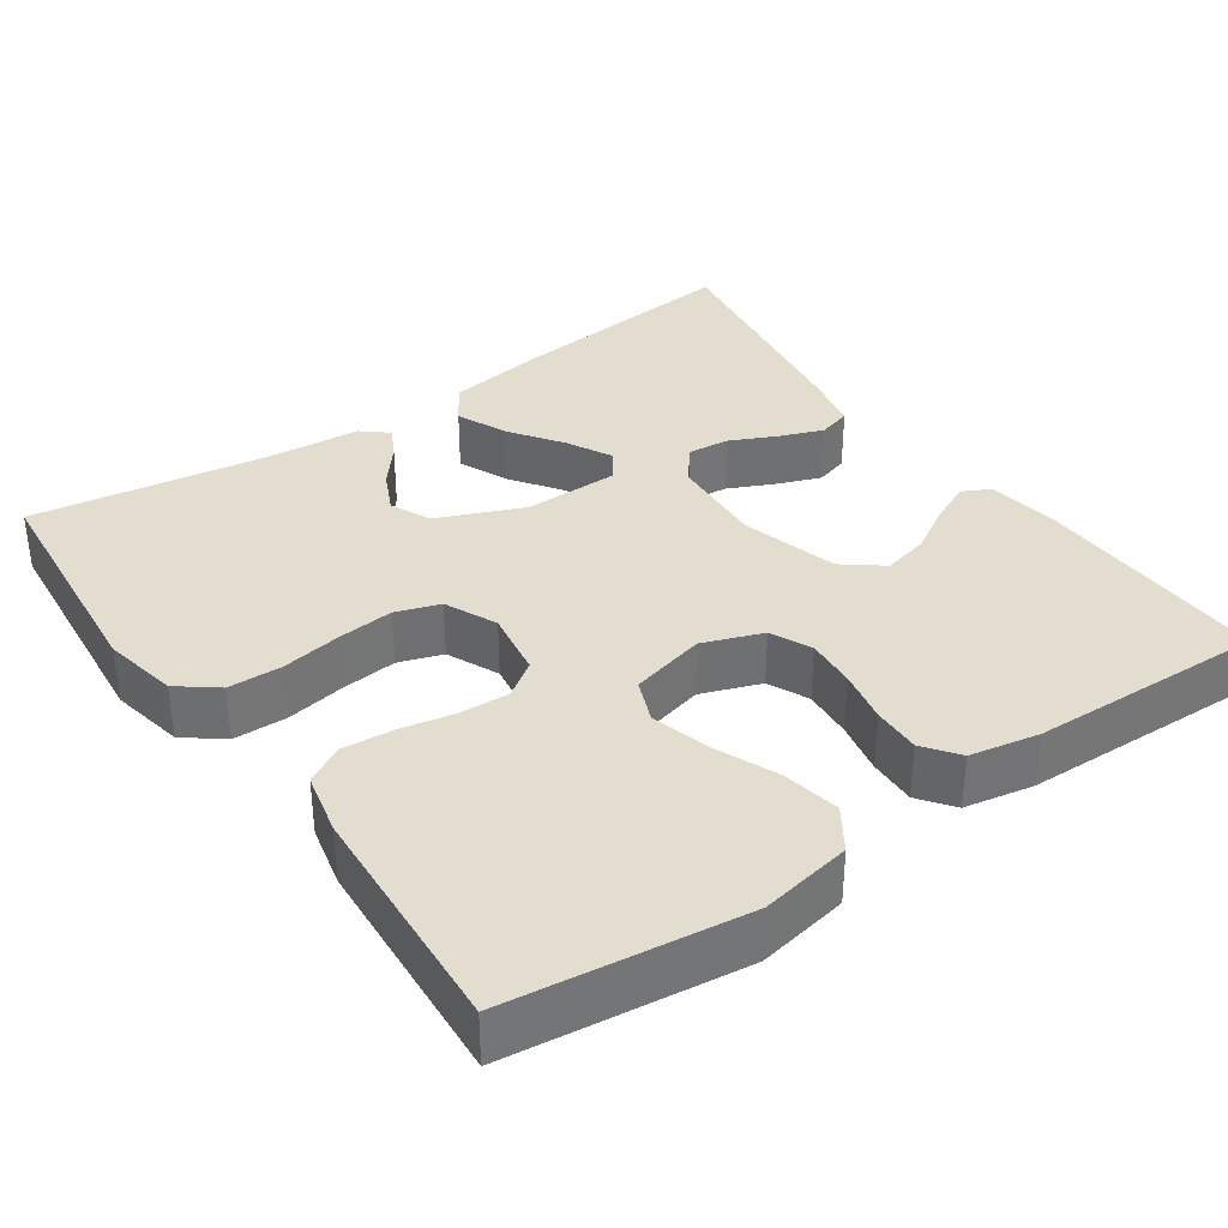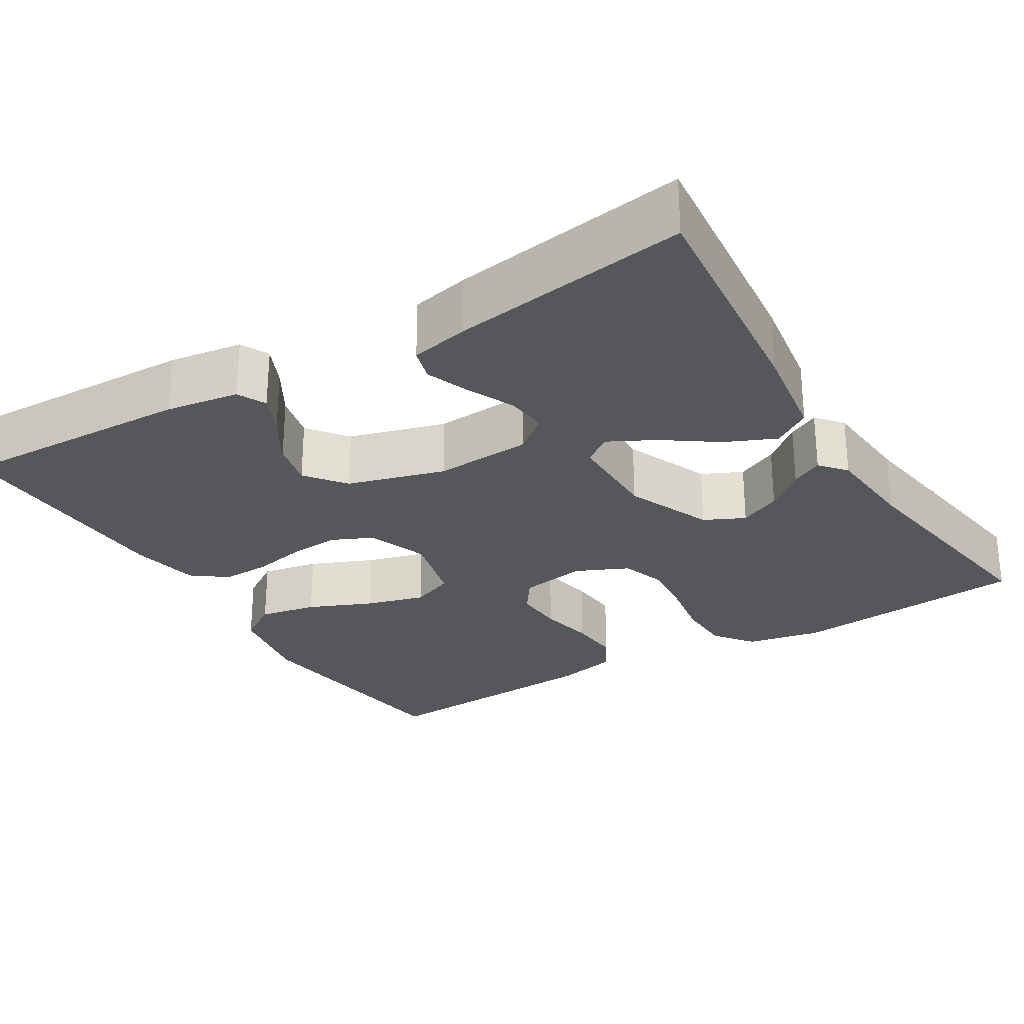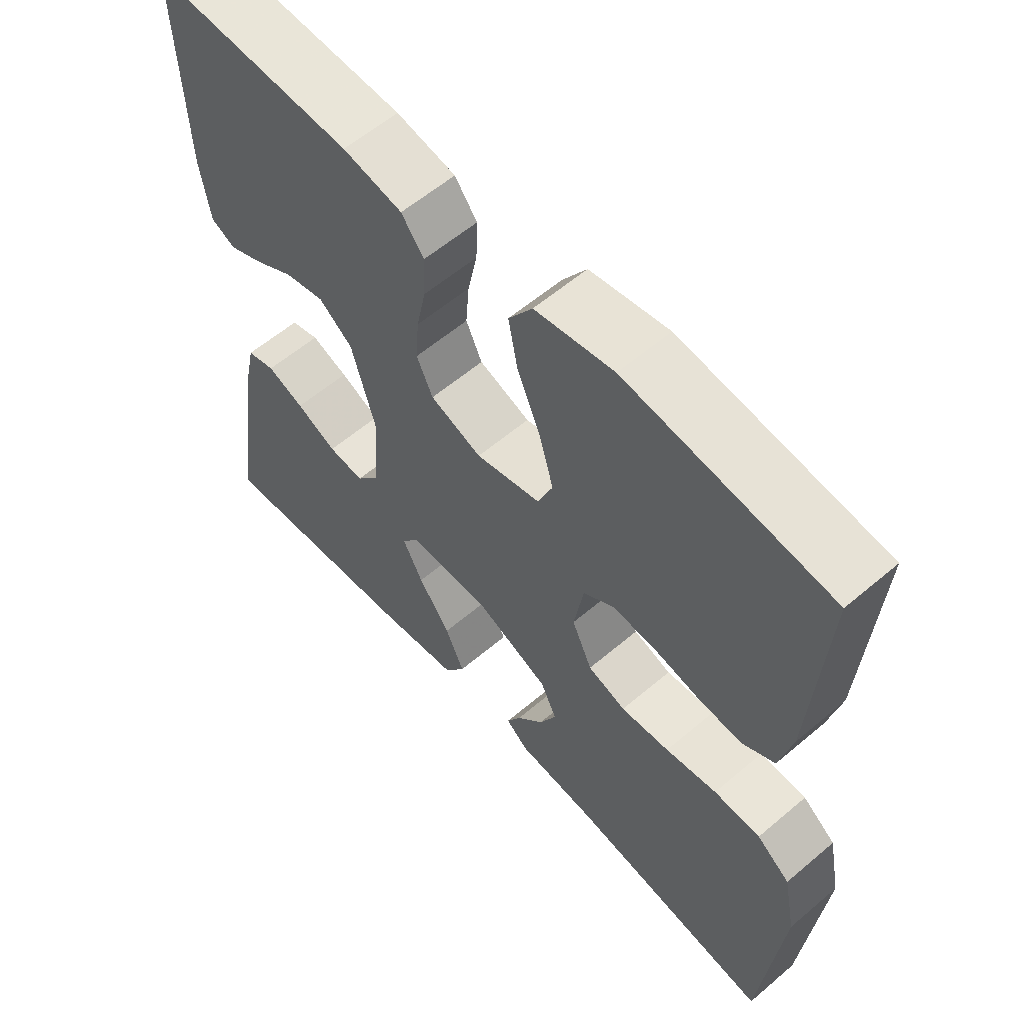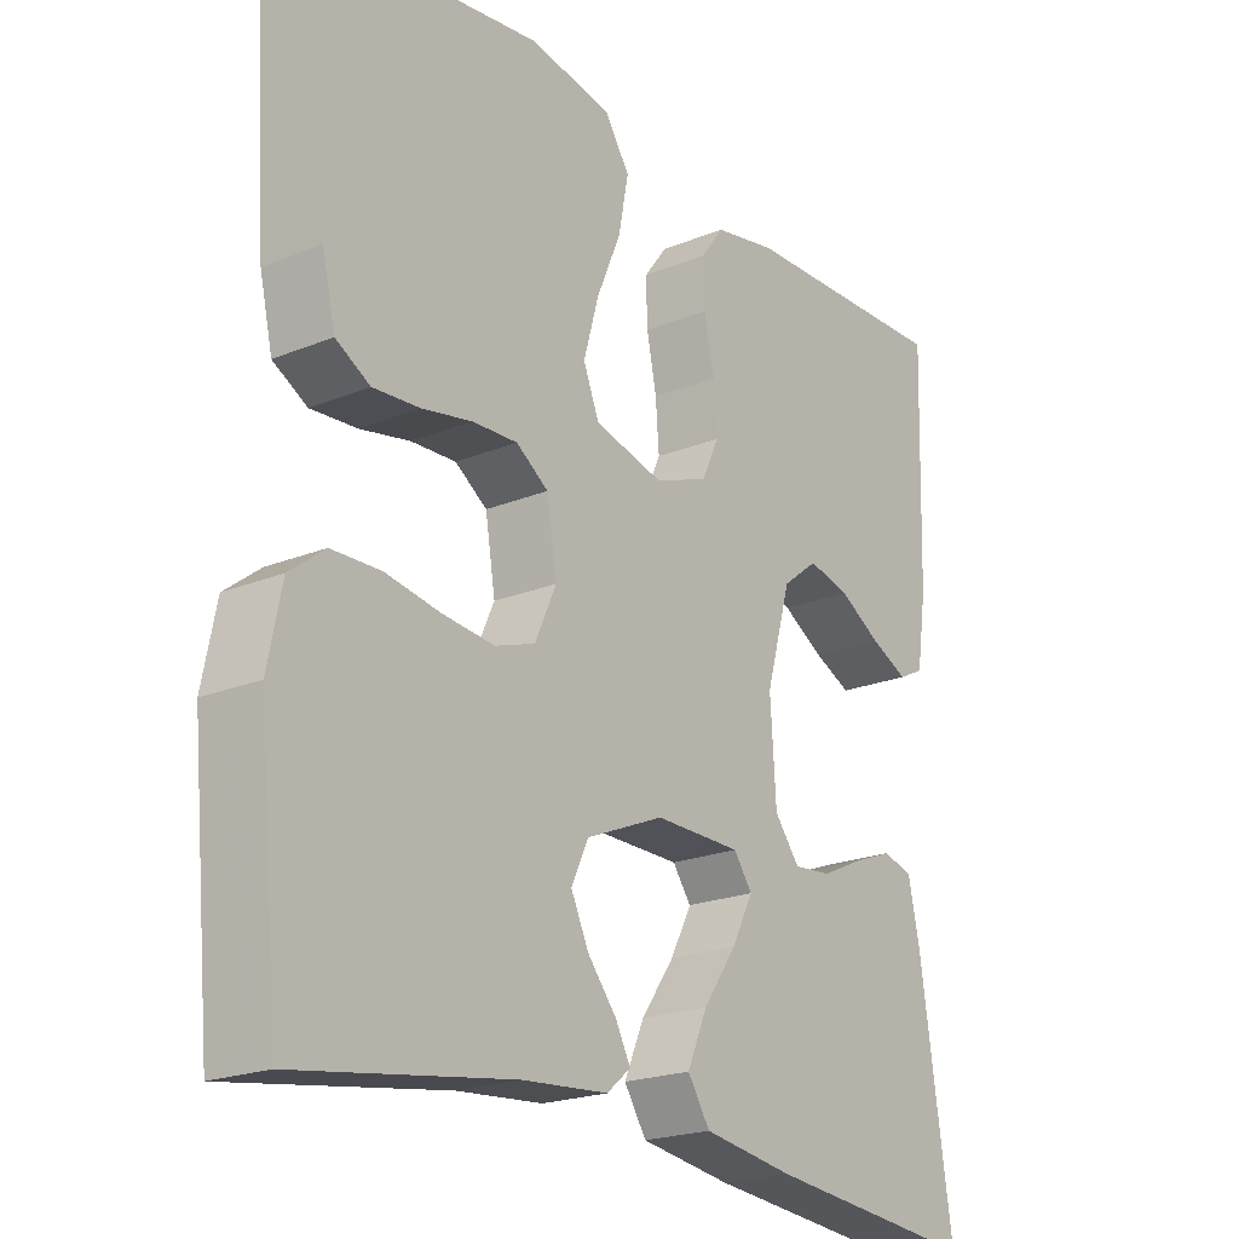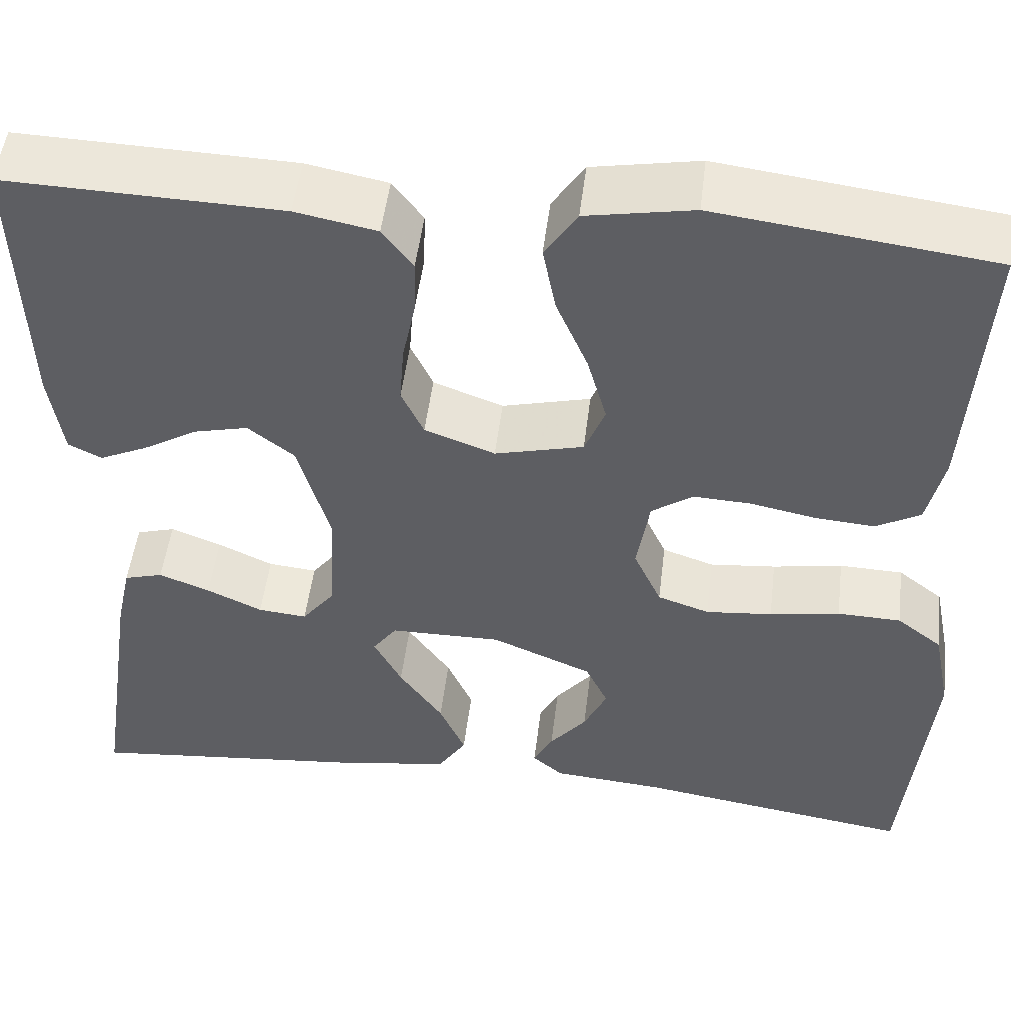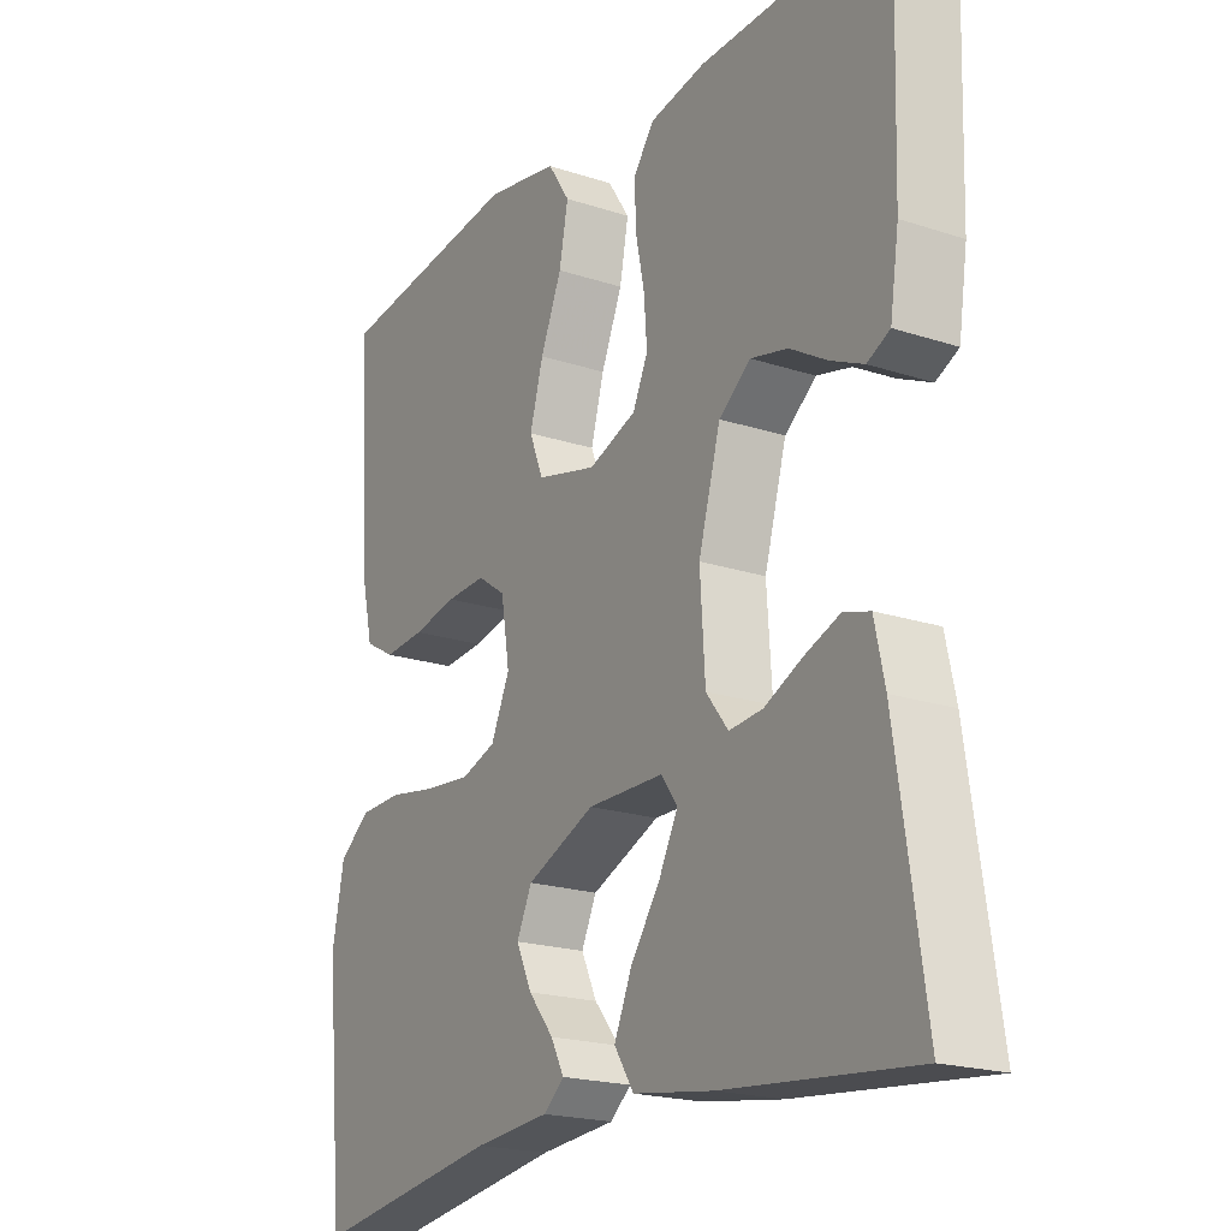
<metadata>
{"format":"obj","ext":"obj","renderer":"f3d","projection":"perspective","resolution":1024,"background":"white","views":[{"elev":35.5,"azim":-34.9,"up":"+Y"},{"elev":-27.3,"azim":121.2,"up":"+Y"},{"elev":59.0,"azim":-131.2,"up":"+Z"},{"elev":-21.2,"azim":-53.9,"up":"+Z"},{"elev":50.2,"azim":-173.1,"up":"+Z"},{"elev":-20.1,"azim":58.9,"up":"+Z"}]}
</metadata>
<code>
v 0.5 0.07 0.5
v 0.491 0.07 0.2
v 0.477 0.07 0.107
v 0.441 0.07 0.089
v 0.389 0.07 0.113
v 0.33 0.07 0.148
v 0.271 0.07 0.162
v 0.221 0.07 0.123
v 0.186 0.07 0
v 0.194 0.07 -0.123
v 0.229 0.07 -0.168
v 0.282 0.07 -0.163
v 0.342 0.07 -0.135
v 0.397 0.07 -0.114
v 0.439 0.07 -0.126
v 0.455 0.07 -0.2
v 0.5 0.07 -0.5
v 0.2 0.07 -0.47
v 0.073 0.07 -0.451
v 0.042 0.07 -0.403
v 0.07 0.07 -0.339
v 0.117 0.07 -0.272
v 0.147 0.07 -0.214
v 0.121 0.07 -0.178
v 0 0.07 -0.177
v -0.109 0.07 -0.223
v -0.133 0.07 -0.274
v -0.108 0.07 -0.327
v -0.068 0.07 -0.376
v -0.047 0.07 -0.416
v -0.08 0.07 -0.444
v -0.2 0.07 -0.454
v -0.5 0.07 -0.5
v -0.529 0.07 -0.2
v -0.51 0.07 -0.105
v -0.461 0.07 -0.067
v -0.392 0.07 -0.065
v -0.316 0.07 -0.078
v -0.244 0.07 -0.085
v -0.188 0.07 -0.066
v -0.158 0.07 0
v -0.172 0.07 0.085
v -0.217 0.07 0.116
v -0.28 0.07 0.113
v -0.35 0.07 0.099
v -0.415 0.07 0.094
v -0.463 0.07 0.121
v -0.481 0.07 0.2
v -0.5 0.07 0.5
v -0.2 0.07 0.538
v -0.084 0.07 0.517
v -0.049 0.07 0.464
v -0.063 0.07 0.391
v -0.097 0.07 0.311
v -0.118 0.07 0.236
v -0.096 0.07 0.181
v 0 0.07 0.157
v 0.076 0.07 0.185
v 0.1 0.07 0.237
v 0.095 0.07 0.301
v 0.081 0.07 0.369
v 0.079 0.07 0.43
v 0.112 0.07 0.474
v 0.2 0.07 0.491
v 0.5 0 0.5
v 0.491 0 0.2
v 0.477 0 0.107
v 0.441 0 0.089
v 0.389 0 0.113
v 0.33 0 0.148
v 0.271 0 0.162
v 0.221 0 0.123
v 0.186 0 0
v 0.194 0 -0.123
v 0.229 0 -0.168
v 0.282 0 -0.163
v 0.342 0 -0.135
v 0.397 0 -0.114
v 0.439 0 -0.126
v 0.455 0 -0.2
v 0.5 0 -0.5
v 0.2 0 -0.47
v 0.073 0 -0.451
v 0.042 0 -0.403
v 0.07 0 -0.339
v 0.117 0 -0.272
v 0.147 0 -0.214
v 0.121 0 -0.178
v 0 0 -0.177
v -0.109 0 -0.223
v -0.133 0 -0.274
v -0.108 0 -0.327
v -0.068 0 -0.376
v -0.047 0 -0.416
v -0.08 0 -0.444
v -0.2 0 -0.454
v -0.5 0 -0.5
v -0.529 0 -0.2
v -0.51 0 -0.105
v -0.461 0 -0.067
v -0.392 0 -0.065
v -0.316 0 -0.078
v -0.244 0 -0.085
v -0.188 0 -0.066
v -0.158 0 0
v -0.172 0 0.085
v -0.217 0 0.116
v -0.28 0 0.113
v -0.35 0 0.099
v -0.415 0 0.094
v -0.463 0 0.121
v -0.481 0 0.2
v -0.5 0 0.5
v -0.2 0 0.538
v -0.084 0 0.517
v -0.049 0 0.464
v -0.063 0 0.391
v -0.097 0 0.311
v -0.118 0 0.236
v -0.096 0 0.181
v 0 0 0.157
v 0.076 0 0.185
v 0.1 0 0.237
v 0.095 0 0.301
v 0.081 0 0.369
v 0.079 0 0.43
v 0.112 0 0.474
v 0.2 0 0.491
f 4 5 6
f 3 4 6
f 2 3 6
f 1 2 6
f 64 1 6
f 63 64 6
f 62 63 6
f 61 62 6
f 60 61 6
f 59 60 6 7
f 58 59 7 8
f 57 58 8 9
f 56 57 9 10
f 52 53 54
f 51 52 54
f 50 51 54
f 49 50 54
f 48 49 54
f 47 48 54
f 46 47 54
f 45 46 54
f 44 45 54
f 43 44 54 55
f 42 43 55 56
f 36 37 38
f 35 36 38
f 34 35 38
f 33 34 38
f 32 33 38
f 31 32 38
f 30 31 38
f 29 30 38
f 28 29 38
f 27 28 38 39
f 26 27 39 40
f 20 21 22
f 19 20 22
f 18 19 22
f 17 18 22
f 16 17 22
f 15 16 22
f 14 15 22
f 13 14 22
f 12 13 22
f 11 12 22 23
f 56 10 11
f 42 56 11
f 41 42 11
f 25 26 40 41
f 24 25 41 11
f 11 23 24
f 70 69 68
f 70 68 67
f 70 67 66
f 70 66 65
f 70 65 128
f 70 128 127
f 70 127 126
f 70 126 125
f 70 125 124
f 71 70 124 123
f 72 71 123 122
f 73 72 122 121
f 74 73 121 120
f 118 117 116
f 118 116 115
f 118 115 114
f 118 114 113
f 118 113 112
f 118 112 111
f 118 111 110
f 118 110 109
f 118 109 108
f 119 118 108 107
f 120 119 107 106
f 102 101 100
f 102 100 99
f 102 99 98
f 102 98 97
f 102 97 96
f 102 96 95
f 102 95 94
f 102 94 93
f 102 93 92
f 103 102 92 91
f 104 103 91 90
f 86 85 84
f 86 84 83
f 86 83 82
f 86 82 81
f 86 81 80
f 86 80 79
f 86 79 78
f 86 78 77
f 86 77 76
f 87 86 76 75
f 75 74 120
f 75 120 106
f 75 106 105
f 105 104 90 89
f 75 105 89 88
f 88 87 75
f 1 65 66 2
f 2 66 67 3
f 3 67 68 4
f 4 68 69 5
f 5 69 70 6
f 6 70 71 7
f 7 71 72 8
f 8 72 73 9
f 9 73 74 10
f 10 74 75 11
f 11 75 76 12
f 12 76 77 13
f 13 77 78 14
f 14 78 79 15
f 15 79 80 16
f 16 80 81 17
f 17 81 82 18
f 18 82 83 19
f 19 83 84 20
f 20 84 85 21
f 21 85 86 22
f 22 86 87 23
f 23 87 88 24
f 24 88 89 25
f 25 89 90 26
f 26 90 91 27
f 27 91 92 28
f 28 92 93 29
f 29 93 94 30
f 30 94 95 31
f 31 95 96 32
f 32 96 97 33
f 33 97 98 34
f 34 98 99 35
f 35 99 100 36
f 36 100 101 37
f 37 101 102 38
f 38 102 103 39
f 39 103 104 40
f 40 104 105 41
f 41 105 106 42
f 42 106 107 43
f 43 107 108 44
f 44 108 109 45
f 45 109 110 46
f 46 110 111 47
f 47 111 112 48
f 48 112 113 49
f 49 113 114 50
f 50 114 115 51
f 51 115 116 52
f 52 116 117 53
f 53 117 118 54
f 54 118 119 55
f 55 119 120 56
f 56 120 121 57
f 57 121 122 58
f 58 122 123 59
f 59 123 124 60
f 60 124 125 61
f 61 125 126 62
f 62 126 127 63
f 63 127 128 64
f 64 128 65 1

</code>
